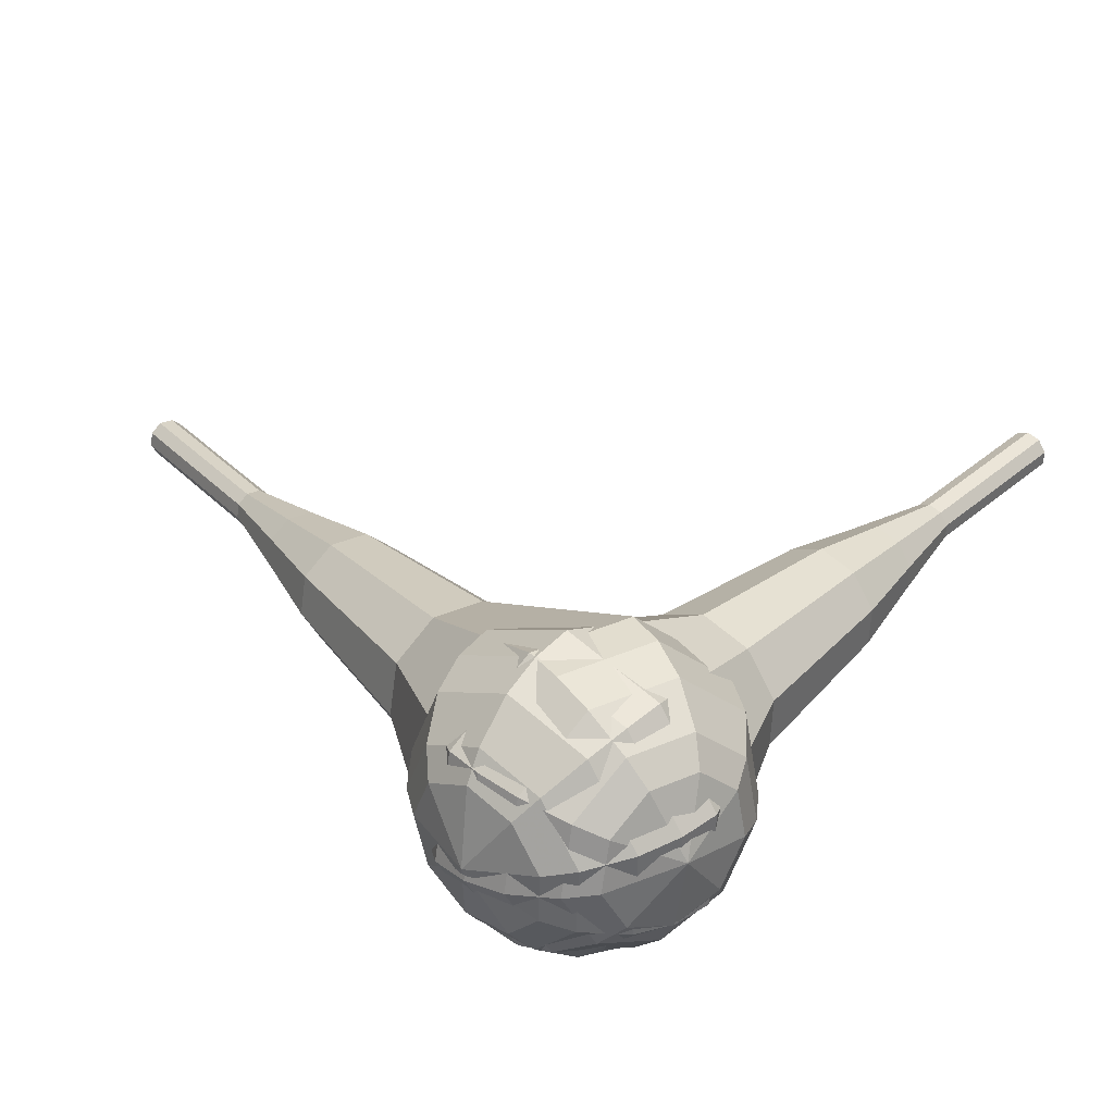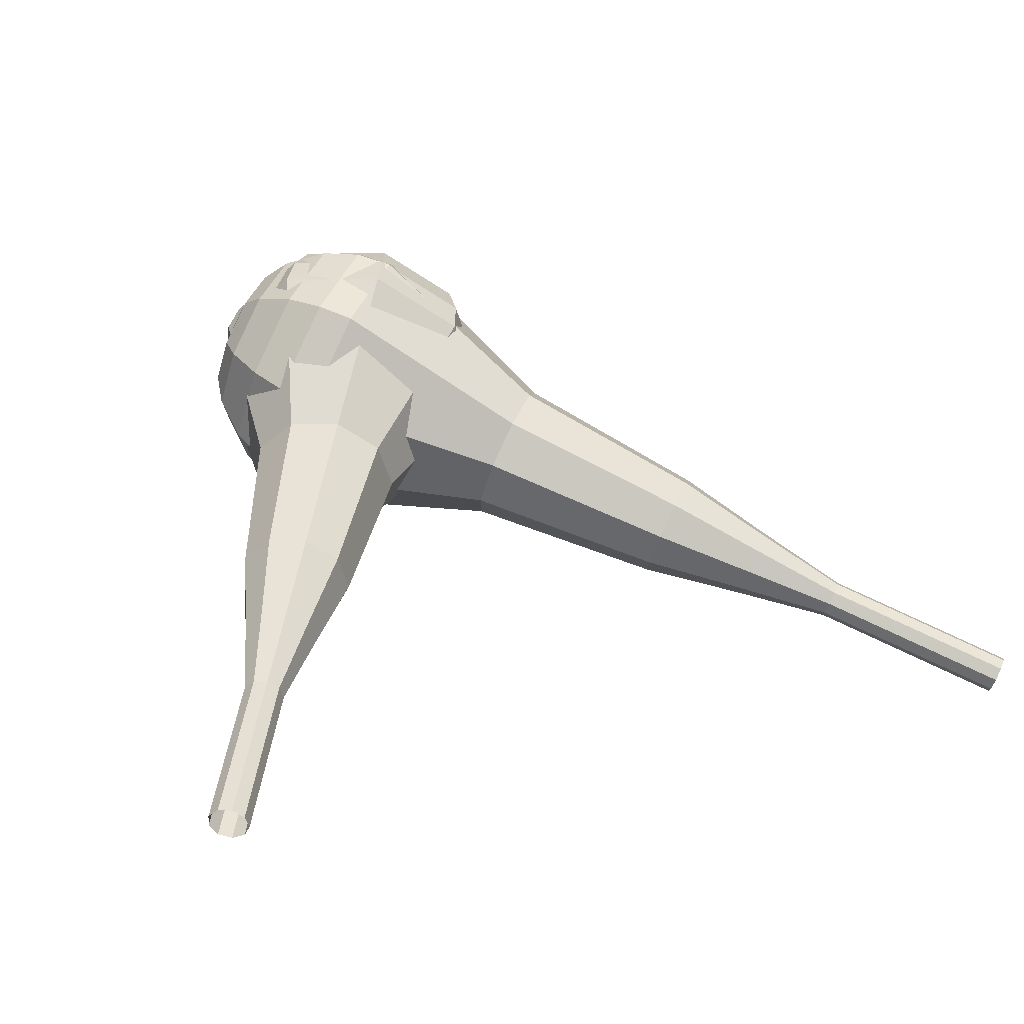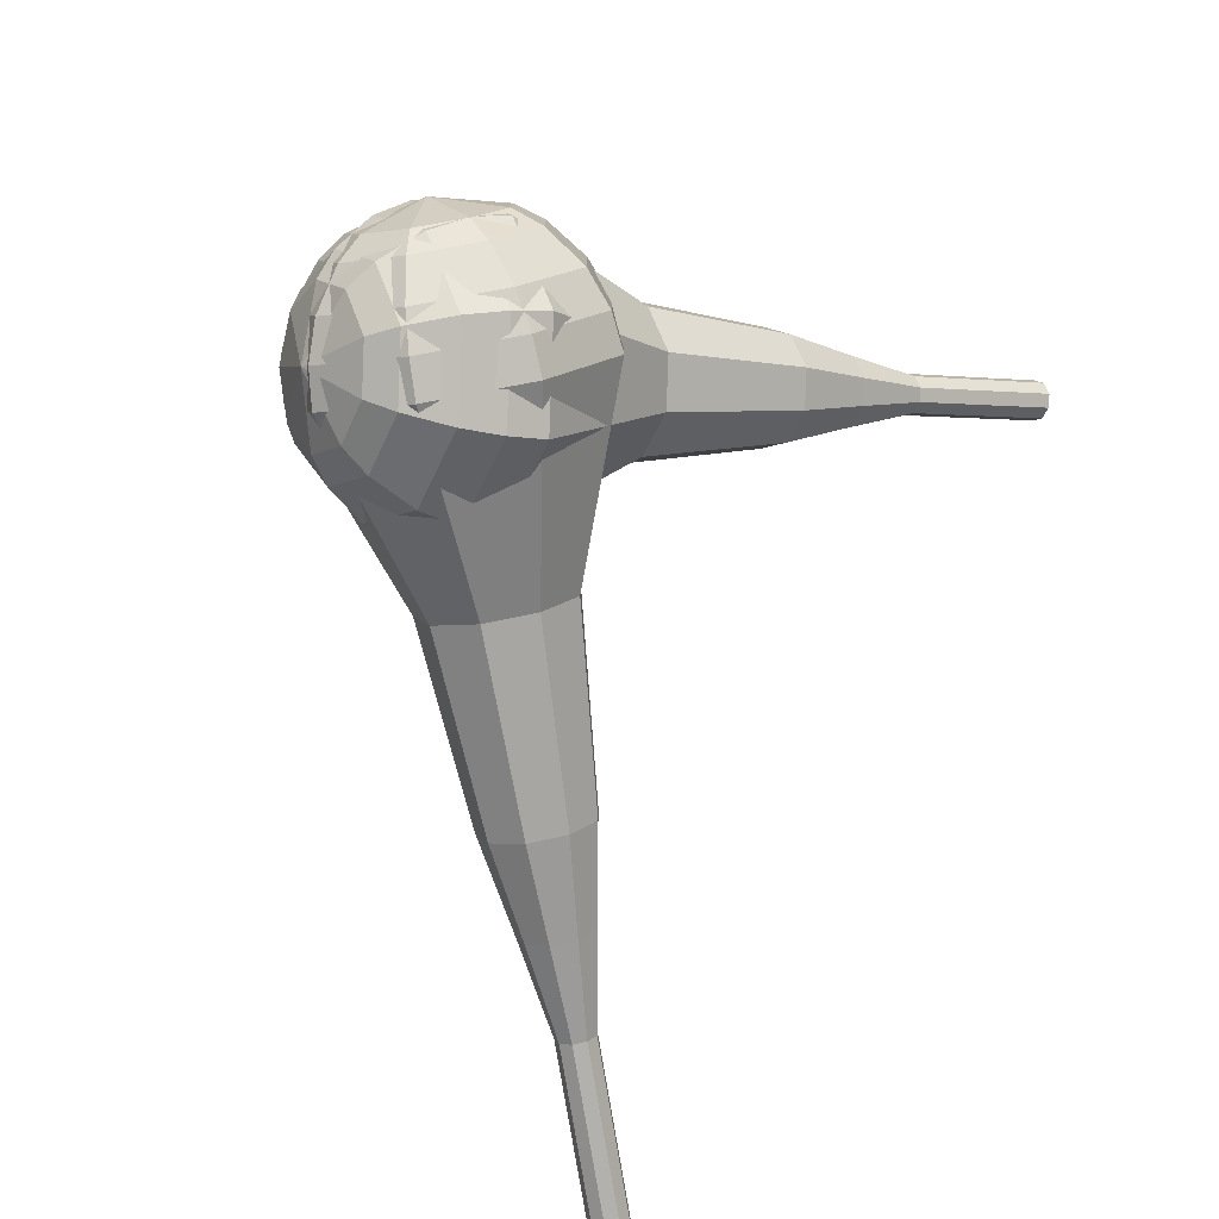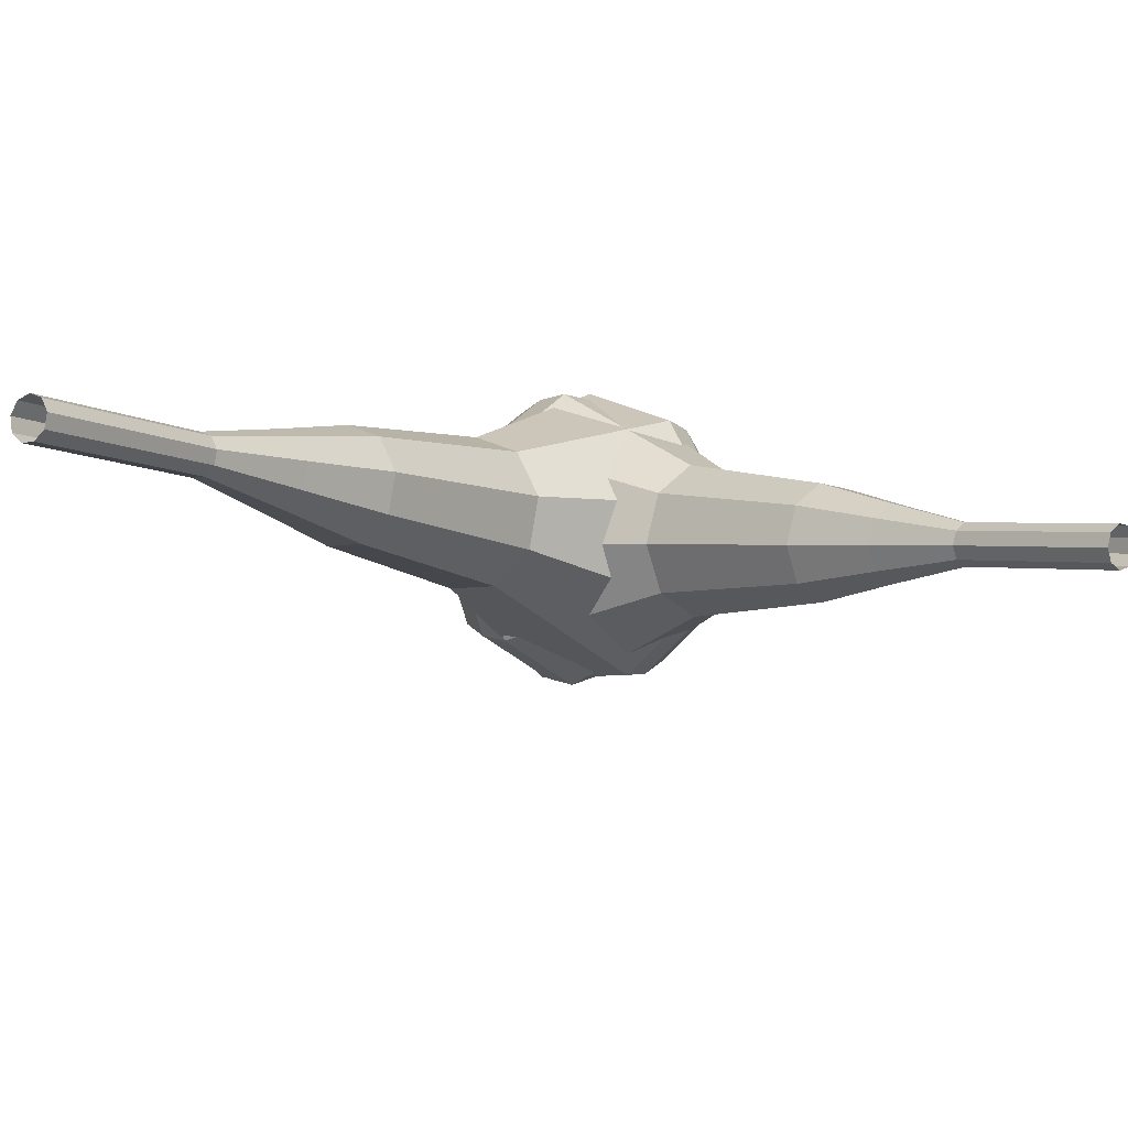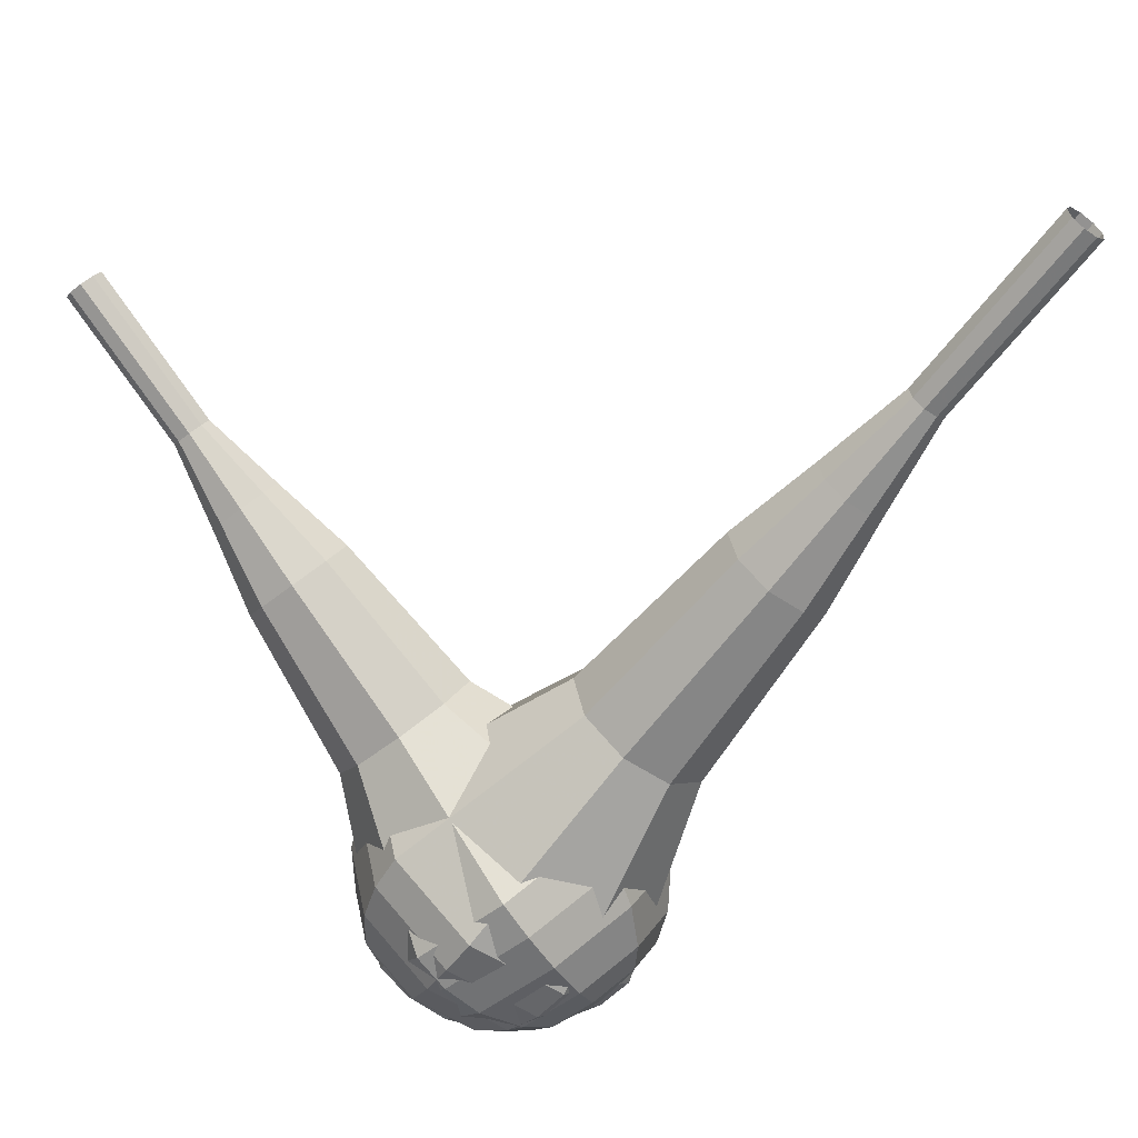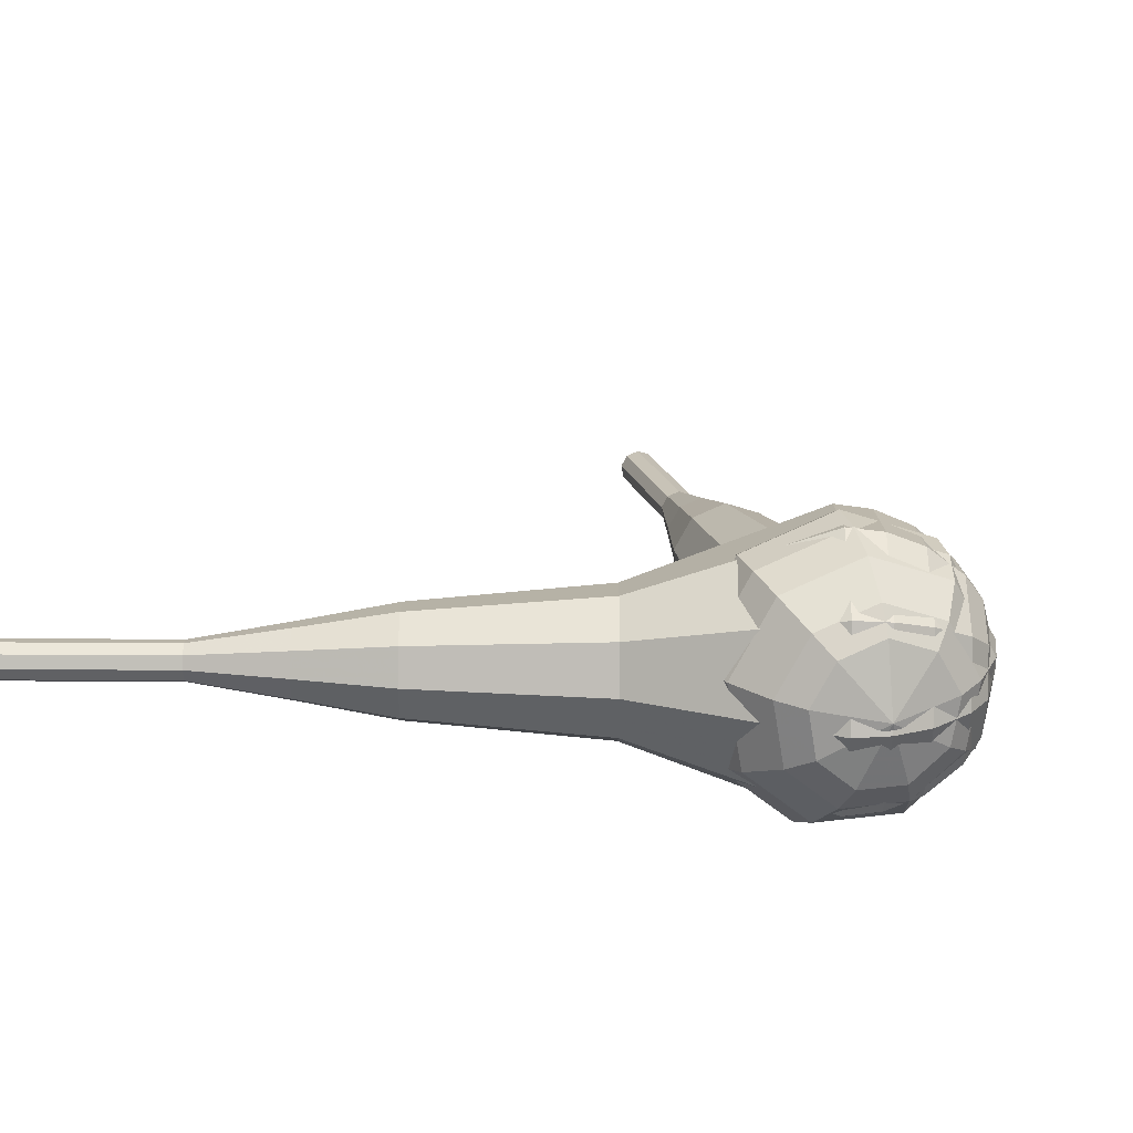
<metadata>
{"format":"obj","ext":"obj","renderer":"f3d","projection":"perspective","resolution":1024,"background":"white","views":[{"elev":-79.0,"azim":-23.7,"up":"+Y"},{"elev":76.5,"azim":152.3,"up":"+Z"},{"elev":-77.7,"azim":46.3,"up":"+Z"},{"elev":65.6,"azim":-23.4,"up":"+Y"},{"elev":38.7,"azim":169.0,"up":"+Y"},{"elev":-16.8,"azim":-53.3,"up":"+Z"}]}
</metadata>
<code>
g tube1
v 176.3 157.8 97.16
v 176.7 158 96.63
v 177.3 157.8 96.34
v 177.8 157.4 96.44
v 178 156.9 96.88
v 177.8 156.6 97.44
v 177.2 156.6 97.88
v 176.7 156.9 97.97
v 176.3 157.4 97.69
v 176.3 157.8 97.16
v 174.3 155.1 94.83
v 174.7 155.2 94.3
v 175.3 155 94.01
v 175.8 154.6 94.11
v 176 154.1 94.54
v 175.8 153.8 95.11
v 175.2 153.8 95.54
v 174.6 154.1 95.64
v 174.3 154.6 95.36
v 174.3 155.1 94.83
v 172.3 152.3 92.49
v 172.7 152.4 91.96
v 173.3 152.2 91.68
v 173.8 151.8 91.78
v 174 151.3 92.21
v 173.7 151 92.78
v 173.2 151 93.21
v 172.6 151.4 93.31
v 172.3 151.9 93.03
v 172.3 152.3 92.49
v 169.6 150 90.16
v 170.3 150.3 89.16
v 171.4 149.9 88.63
v 172.4 149.1 88.82
v 172.7 148.2 89.63
v 172.3 147.6 90.69
v 171.3 147.6 91.51
v 170.2 148.3 91.69
v 169.5 149.2 91.16
v 169.6 150 90.16
v 166.8 147.8 87.83
v 167.9 148.2 86.33
v 169.6 147.7 85.54
v 171 146.4 85.81
v 171.5 145 87.03
v 170.9 144.1 88.63
v 169.4 144.2 89.84
v 167.8 145.2 90.12
v 166.7 146.6 89.33
v 166.8 147.8 87.83
v 162 142.8 83.16
v 163.5 143.3 81.17
v 165.7 142.6 80.11
v 167.6 140.9 80.48
v 168.3 139.1 82.1
v 167.5 137.9 84.23
v 165.5 138 85.85
v 163.3 139.3 86.22
v 161.9 141.2 85.16
v 162 142.8 83.16
v 154.9 139.4 78.5
v 157.9 140.6 74.51
v 162.4 139.1 72.39
v 166.2 135.8 73.13
v 167.6 132 76.38
v 165.9 129.7 80.62
v 161.9 129.8 83.87
v 157.5 132.4 84.61
v 154.8 136.2 82.49
v 154.9 139.4 78.5
v 154.2 138 77.45
v 157.1 139.1 73.58
v 161.4 137.7 71.53
v 165.1 134.5 72.24
v 166.4 130.9 75.39
v 164.8 128.6 79.5
v 161 128.8 82.65
v 156.7 131.2 83.36
v 154 134.9 81.31
v 154.2 138 77.45
v 153.9 136.3 76.39
v 156.5 137.3 72.94
v 160.4 136.1 71.1
v 163.7 133.1 71.74
v 164.9 129.9 74.56
v 163.4 127.9 78.23
v 160 128 81.05
v 156.2 130.2 81.69
v 153.8 133.5 79.85
v 153.9 136.3 76.39
v 154.3 134.1 75.34
v 156.2 134.9 72.7
v 159.2 134 71.3
v 161.7 131.7 71.79
v 162.6 129.3 73.94
v 161.5 127.7 76.74
v 158.9 127.8 78.9
v 156 129.5 79.38
v 154.1 132 77.98
v 154.3 134.1 75.34
v 154.9 132.7 74.81
v 156.3 133.3 72.88
v 158.5 132.6 71.86
v 160.3 131 72.21
v 161 129.2 73.79
v 160.2 128 75.84
v 158.2 128.1 77.42
v 156.1 129.3 77.77
v 154.8 131.2 76.75
v 154.9 132.7 74.81
v 157.4 130 74.29
v 157.4 130 74.29
v 157.4 130 74.29
v 157.4 130 74.29
v 157.4 130 74.29
v 157.4 130 74.29
v 157.4 130 74.29
v 157.4 130 74.29
v 157.4 130 74.29
v 157.4 130 74.29
f 1 2 12
f 12 11 1
f 2 3 13
f 13 12 2
f 3 4 14
f 14 13 3
f 4 5 15
f 15 14 4
f 5 6 16
f 16 15 5
f 6 7 17
f 17 16 6
f 7 8 18
f 18 17 7
f 8 9 19
f 19 18 8
f 9 10 20
f 20 19 9
f 11 12 22
f 22 21 11
f 12 13 23
f 23 22 12
f 13 14 24
f 24 23 13
f 14 15 25
f 25 24 14
f 15 16 26
f 26 25 15
f 16 17 27
f 27 26 16
f 17 18 28
f 28 27 17
f 18 19 29
f 29 28 18
f 19 20 30
f 30 29 19
f 21 22 32
f 32 31 21
f 22 23 33
f 33 32 22
f 23 24 34
f 34 33 23
f 24 25 35
f 35 34 24
f 25 26 36
f 36 35 25
f 26 27 37
f 37 36 26
f 27 28 38
f 38 37 27
f 28 29 39
f 39 38 28
f 29 30 40
f 40 39 29
f 31 32 42
f 42 41 31
f 32 33 43
f 43 42 32
f 33 34 44
f 44 43 33
f 34 35 45
f 45 44 34
f 35 36 46
f 46 45 35
f 36 37 47
f 47 46 36
f 37 38 48
f 48 47 37
f 38 39 49
f 49 48 38
f 39 40 50
f 50 49 39
f 41 42 52
f 52 51 41
f 42 43 53
f 53 52 42
f 43 44 54
f 54 53 43
f 44 45 55
f 55 54 44
f 45 46 56
f 56 55 45
f 46 47 57
f 57 56 46
f 47 48 58
f 58 57 47
f 48 49 59
f 59 58 48
f 49 50 60
f 60 59 49
f 51 52 62
f 62 61 51
f 52 53 63
f 63 62 52
f 53 54 64
f 64 63 53
f 54 55 65
f 65 64 54
f 55 56 66
f 66 65 55
f 56 57 67
f 67 66 56
f 57 58 68
f 68 67 57
f 58 59 69
f 69 68 58
f 59 60 70
f 70 69 59
f 61 62 72
f 72 71 61
f 62 63 73
f 73 72 62
f 63 64 74
f 74 73 63
f 64 65 75
f 75 74 64
f 65 66 76
f 76 75 65
f 66 67 77
f 77 76 66
f 67 68 78
f 78 77 67
f 68 69 79
f 79 78 68
f 69 70 80
f 80 79 69
f 71 72 82
f 82 81 71
f 72 73 83
f 83 82 72
f 73 74 84
f 84 83 73
f 74 75 85
f 85 84 74
f 75 76 86
f 86 85 75
f 76 77 87
f 87 86 76
f 77 78 88
f 88 87 77
f 78 79 89
f 89 88 78
f 79 80 90
f 90 89 79
f 81 82 92
f 92 91 81
f 82 83 93
f 93 92 82
f 83 84 94
f 94 93 83
f 84 85 95
f 95 94 84
f 85 86 96
f 96 95 85
f 86 87 97
f 97 96 86
f 87 88 98
f 98 97 87
f 88 89 99
f 99 98 88
f 89 90 100
f 100 99 89
f 91 92 102
f 102 101 91
f 92 93 103
f 103 102 92
f 93 94 104
f 104 103 93
f 94 95 105
f 105 104 94
f 95 96 106
f 106 105 95
f 96 97 107
f 107 106 96
f 97 98 108
f 108 107 97
f 98 99 109
f 109 108 98
f 99 100 110
f 110 109 99
f 101 102 112
f 112 111 101
f 102 103 113
f 113 112 102
f 103 104 114
f 114 113 103
f 104 105 115
f 115 114 104
f 105 106 116
f 116 115 105
f 106 107 117
f 117 116 106
f 107 108 118
f 118 117 107
f 108 109 119
f 119 118 108
f 109 110 120
f 120 119 109
v 136.2 166.3 78.68
v 136.4 166.5 78.03
v 136.9 166.8 77.69
v 137.4 167.2 77.81
v 137.8 167.5 78.34
v 137.8 167.5 79.02
v 137.4 167.2 79.54
v 136.9 166.8 79.66
v 136.4 166.5 79.32
v 136.2 166.3 78.68
v 139.2 162.3 78.66
v 139.4 162.5 78.01
v 139.9 162.8 77.67
v 140.4 163.2 77.79
v 140.8 163.5 78.31
v 140.8 163.5 79
v 140.4 163.2 79.52
v 139.9 162.8 79.64
v 139.4 162.5 79.3
v 139.2 162.3 78.66
v 142.2 158.3 78.63
v 142.4 158.5 77.99
v 142.9 158.8 77.65
v 143.4 159.2 77.77
v 143.8 159.5 78.29
v 143.8 159.5 78.98
v 143.4 159.2 79.5
v 142.9 158.8 79.62
v 142.4 158.5 79.28
v 142.2 158.3 78.63
v 144.5 153.8 78.61
v 144.9 154.1 77.41
v 145.7 154.8 76.76
v 146.7 155.5 76.99
v 147.4 156 77.97
v 147.4 156 79.25
v 146.8 155.5 80.23
v 145.7 154.7 80.46
v 144.9 154.1 79.82
v 144.5 153.8 78.61
v 146.8 149.3 78.59
v 147.3 149.7 76.78
v 148.6 150.7 75.82
v 150.1 151.8 76.15
v 151.1 152.6 77.63
v 151.1 152.5 79.55
v 150.1 151.8 81.02
v 148.6 150.7 81.36
v 147.3 149.7 80.4
v 146.8 149.3 78.59
v 152 140.7 78.54
v 152.7 141.3 76.13
v 154.5 142.6 74.85
v 156.5 144.1 75.3
v 157.8 145.1 77.26
v 157.8 145.1 79.83
v 156.5 144.1 81.79
v 154.5 142.6 82.24
v 152.7 141.2 80.95
v 152 140.7 78.54
v 155 130.5 78.5
v 156.4 131.6 73.68
v 159.9 134.2 71.11
v 164 137.3 72
v 166.6 139.2 75.93
v 166.6 139.2 81.07
v 164 137.2 85
v 160 134.2 85.89
v 156.4 131.5 83.32
v 155 130.5 78.5
v 156.3 129.1 78.49
v 157.7 130.2 73.82
v 161.1 132.8 71.34
v 165 135.7 72.2
v 167.6 137.6 76.01
v 167.6 137.6 80.98
v 165 135.7 84.78
v 161.1 132.7 85.64
v 157.7 130.1 83.16
v 156.3 129.1 78.49
v 158.1 128.1 78.48
v 159.3 129 74.31
v 162.3 131.3 72.09
v 165.8 134 72.86
v 168.1 135.7 76.26
v 168.1 135.7 80.7
v 165.9 133.9 84.11
v 162.4 131.3 84.88
v 159.3 129 82.66
v 158.1 128.1 78.48
v 160.4 127.5 78.47
v 161.3 128.2 75.29
v 163.7 130 73.59
v 166.4 132 74.18
v 168.1 133.3 76.78
v 168.1 133.3 80.17
v 166.4 132 82.77
v 163.7 130 83.36
v 161.4 128.2 81.66
v 160.4 127.5 78.47
v 162 127.6 78.47
v 162.7 128.1 76.14
v 164.4 129.4 74.9
v 166.4 130.9 75.33
v 167.7 131.8 77.23
v 167.7 131.8 79.71
v 166.4 130.8 81.62
v 164.4 129.4 82.05
v 162.7 128.1 80.8
v 162 127.6 78.47
v 165.5 129 78.47
v 165.5 129 78.47
v 165.5 129 78.47
v 165.5 129 78.47
v 165.5 129 78.47
v 165.5 129 78.47
v 165.5 129 78.47
v 165.5 129 78.47
v 165.5 129 78.47
v 165.5 129 78.47
f 121 122 132
f 132 131 121
f 122 123 133
f 133 132 122
f 123 124 134
f 134 133 123
f 124 125 135
f 135 134 124
f 125 126 136
f 136 135 125
f 126 127 137
f 137 136 126
f 127 128 138
f 138 137 127
f 128 129 139
f 139 138 128
f 129 130 140
f 140 139 129
f 131 132 142
f 142 141 131
f 132 133 143
f 143 142 132
f 133 134 144
f 144 143 133
f 134 135 145
f 145 144 134
f 135 136 146
f 146 145 135
f 136 137 147
f 147 146 136
f 137 138 148
f 148 147 137
f 138 139 149
f 149 148 138
f 139 140 150
f 150 149 139
f 141 142 152
f 152 151 141
f 142 143 153
f 153 152 142
f 143 144 154
f 154 153 143
f 144 145 155
f 155 154 144
f 145 146 156
f 156 155 145
f 146 147 157
f 157 156 146
f 147 148 158
f 158 157 147
f 148 149 159
f 159 158 148
f 149 150 160
f 160 159 149
f 151 152 162
f 162 161 151
f 152 153 163
f 163 162 152
f 153 154 164
f 164 163 153
f 154 155 165
f 165 164 154
f 155 156 166
f 166 165 155
f 156 157 167
f 167 166 156
f 157 158 168
f 168 167 157
f 158 159 169
f 169 168 158
f 159 160 170
f 170 169 159
f 161 162 172
f 172 171 161
f 162 163 173
f 173 172 162
f 163 164 174
f 174 173 163
f 164 165 175
f 175 174 164
f 165 166 176
f 176 175 165
f 166 167 177
f 177 176 166
f 167 168 178
f 178 177 167
f 168 169 179
f 179 178 168
f 169 170 180
f 180 179 169
f 171 172 182
f 182 181 171
f 172 173 183
f 183 182 172
f 173 174 184
f 184 183 173
f 174 175 185
f 185 184 174
f 175 176 186
f 186 185 175
f 176 177 187
f 187 186 176
f 177 178 188
f 188 187 177
f 178 179 189
f 189 188 178
f 179 180 190
f 190 189 179
f 181 182 192
f 192 191 181
f 182 183 193
f 193 192 182
f 183 184 194
f 194 193 183
f 184 185 195
f 195 194 184
f 185 186 196
f 196 195 185
f 186 187 197
f 197 196 186
f 187 188 198
f 198 197 187
f 188 189 199
f 199 198 188
f 189 190 200
f 200 199 189
f 191 192 202
f 202 201 191
f 192 193 203
f 203 202 192
f 193 194 204
f 204 203 193
f 194 195 205
f 205 204 194
f 195 196 206
f 206 205 195
f 196 197 207
f 207 206 196
f 197 198 208
f 208 207 197
f 198 199 209
f 209 208 198
f 199 200 210
f 210 209 199
f 201 202 212
f 212 211 201
f 202 203 213
f 213 212 202
f 203 204 214
f 214 213 203
f 204 205 215
f 215 214 204
f 205 206 216
f 216 215 205
f 206 207 217
f 217 216 206
f 207 208 218
f 218 217 207
f 208 209 219
f 219 218 208
f 209 210 220
f 220 219 209
f 211 212 222
f 222 221 211
f 212 213 223
f 223 222 212
f 213 214 224
f 224 223 213
f 214 215 225
f 225 224 214
f 215 216 226
f 226 225 215
f 216 217 227
f 227 226 216
f 217 218 228
f 228 227 217
f 218 219 229
f 229 228 218
f 219 220 230
f 230 229 219
f 221 222 232
f 232 231 221
f 222 223 233
f 233 232 222
f 223 224 234
f 234 233 223
f 224 225 235
f 235 234 224
f 225 226 236
f 236 235 225
f 226 227 237
f 237 236 226
f 227 228 238
f 238 237 227
f 228 229 239
f 239 238 228
f 229 230 240
f 240 239 229
g

</code>
